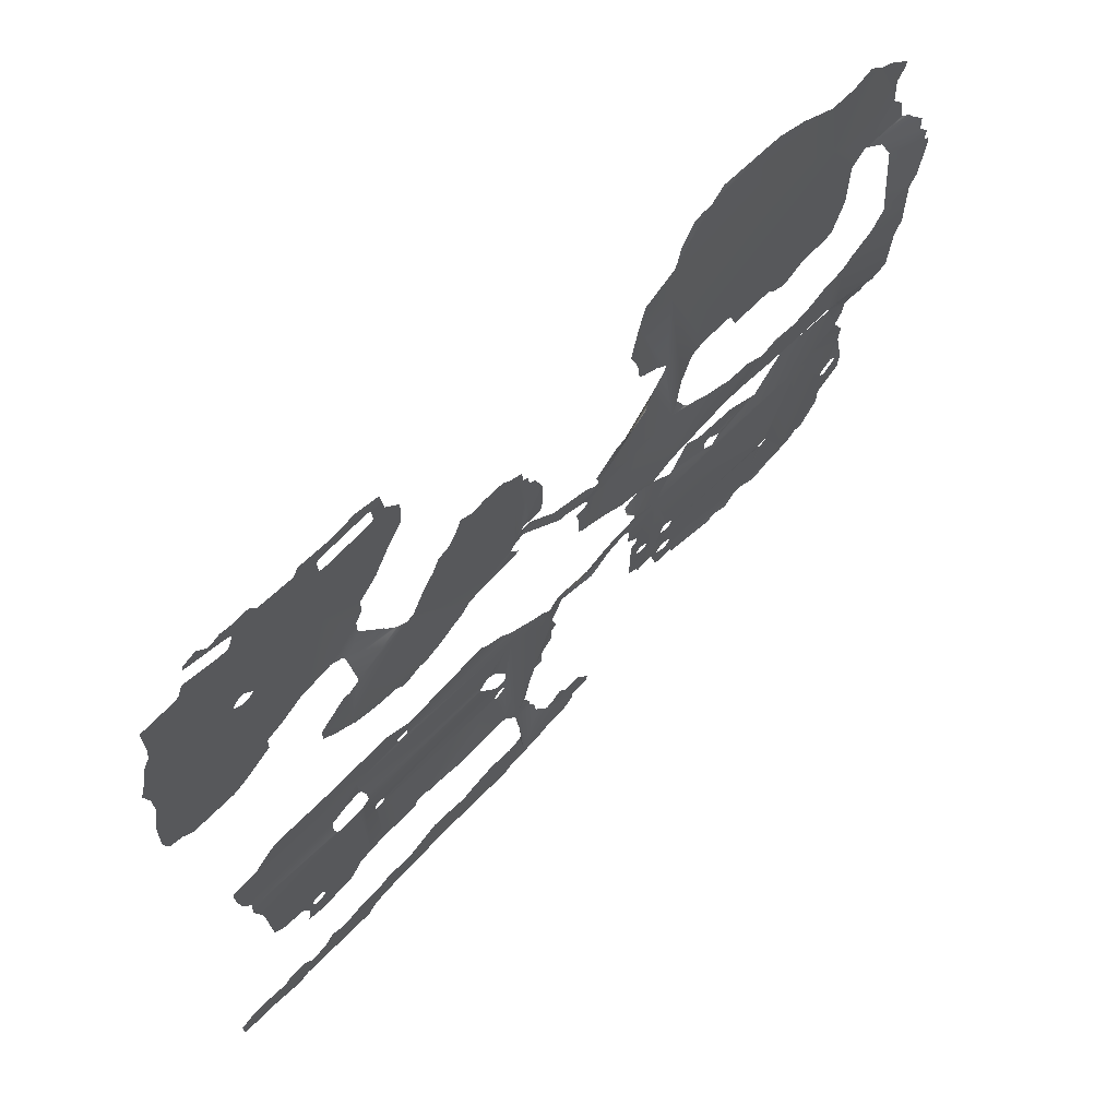
<metadata>
{"format":"obj","ext":"obj","renderer":"f3d","projection":"perspective","resolution":1024,"background":"white","views":[{"elev":66.5,"azim":-45.5,"up":"+Z"}]}
</metadata>
<code>
v -42.67 10.39 47.83
v -40.33 10.56 47.83
v -38.17 10.73 49.17
v -26.17 10.73 63.67
v -26.17 10.56 67.5
v -31 10.48 67.5
v -31.67 10.48 67.5
v -31.5 10.89 58.83
v -36.5 10.56 49.17
v -31.83 10.81 54.5
v -32.67 10.48 68.5
v -26.67 10.56 71.67
v -29.33 10.48 71.67
v -28.33 10.48 70.5
v -26.17 10.48 69.33
v -28.33 10.48 69.83
v -29.83 10.48 71.67
v -27.83 10.81 78.33
v -27.83 10.56 83.67
v -28.83 10.48 85.33
v -42.67 9.977 85.33
v -32.67 10.48 69.17
v -36.5 7.31 109.8
v -36.5 7.893 108.5
v -35.33 8.393 108.5
v -34.83 8.56 108
v -23 7.643 104.7
v -27.83 9.56 98.33
v -26 8.81 100
v -25.67 8.81 101.2
v -34 6.81 128
v -35.17 6.81 127.3
v -37.33 6.81 125.2
v -23.83 7.977 102.8
v -31 10.14 90.33
v -29.33 10.14 93.33
v -29 10.14 96
v -34.83 9.893 101.3
v -35.33 9.977 100.8
v -21.17 6.81 118.3
v -19.5 6.727 122.8
v -19.5 6.81 128
v -42.67 6.81 123.8
v -42.67 6.893 111.8
v -40 6.893 111.8
v -31 10.14 89.67
v -42.67 10.23 100.8
v -37 7.06 110.3
v -21.17 7.31 106.3
v -16.33 6.893 146.7
v -16.33 6.977 149
v -17.83 6.893 150.3
v -17.67 6.893 153.3
v -19.5 7.227 155.3
v -27 8.227 154.2
v -19.5 7.393 158.8
v -21.17 8.227 160.3
v -28.17 9.393 157.3
v -32.33 9.977 160.3
v -27 6.81 135.3
v -29.83 6.81 130.8
v -19.5 6.81 134.8
v -19 6.81 136.2
v -17.83 6.81 137.7
v -23.17 9.31 161.5
v -23.67 9.393 162
v -24 9.727 166.5
v -26.5 9.727 169.8
v -33.17 9.977 160.3
v -22.17 8.893 161.5
v -42.67 10.06 136.3
v -41 10.06 136.2
v -38.67 10.06 137.5
v -36 10.06 145.5
v -36 9.977 157.3
v -42.67 9.977 170.7
v -26.5 9.81 170.7
v -26 10.31 175
v -24.5 10.14 178.3
v -24.5 10.06 180.2
v -29.33 10.06 184.7
v -32.33 10.06 186.3
v -35.33 10.06 189.3
v -39.83 9.977 187.8
v -42.67 9.977 187.8
v -64.5 10.14 46.83
v -61.5 9.977 45.83
v -58.67 10.14 48.17
v -65.67 10.14 46.83
v -78.33 10.81 48.17
v -77.67 10.98 46.17
v -67 10.14 46
v -82.17 10.31 66.67
v -81.5 10.23 67.5
v -85.33 10.06 85.33
v -56.33 10.14 48.17
v -52.33 9.893 46.83
v -47.5 10.14 47.83
v -81 10.14 67.5
v -81.67 10.56 56.83
v -80.67 10.39 63.67
v -82 10.39 64.17
v -83.33 10.64 49.67
v -82.83 10.73 48.83
v -82.5 10.73 48.5
v -81.17 10.73 48.5
v -78.83 10.73 48.83
v -51.5 10.23 61.17
v -52.17 10.14 61.83
v -80.17 10.39 63.67
v -79 10.64 55.5
v -81 10.64 53.17
v -83 10.64 54.67
v -84.83 10.56 55.17
v -79 10.31 66.17
v -79.67 10.39 64.17
v -51.5 9.81 64.17
v -80.5 10.64 53.17
v -83 10.64 55.33
v -79 10.64 55
v -85.33 10.56 55.67
v -82.67 10.39 64.83
v -81.17 10.56 56.83
v -49.67 10.23 62
v -51 10.23 61.17
v -52.5 9.893 62.83
v -52.17 9.893 63.67
v -50.83 9.81 64.17
v -50.17 9.977 63.5
v -68 10.39 86.5
v -68.67 10.39 86.5
v -51.5 6.81 120.5
v -56.67 7.06 111.8
v -47.67 6.81 121.2
v -56.33 11.06 90.33
v -69 10.73 90.33
v -66.5 10.48 89
v -66.5 10.48 88.5
v -55.17 11.14 89.5
v -54.67 11.14 89.5
v -80 11.06 89.67
v -80.67 11.06 89.67
v -70.67 10.56 87.67
v -81.33 7.477 127
v -82.17 7.81 128
v -85.33 7.727 128
v -70.33 10.73 89.33
v -69.5 10.73 90.33
v -79.5 11.06 90.33
v -85.33 10.98 93.67
v -62.5 10.73 94.67
v -72.17 10.98 94.67
v -75.5 11.23 96.33
v -46.67 10.98 100.3
v -56 7.06 120.5
v -58.67 6.893 120
v -65.5 7.143 112.7
v -60.67 6.81 120
v -70 7.143 112.7
v -85.33 6.977 110
v -81.33 7.143 110.2
v -77.5 6.893 112
v -64.83 6.893 122.2
v -69.5 6.893 122.2
v -76.33 6.81 125.5
v -83.5 8.227 130.7
v -83.5 8.31 131.5
v -82 8.893 136
v -78.17 9.977 139.8
v -85.33 9.977 170.7
v -75.17 9.977 141.3
v -68 9.977 141.3
v -67.5 9.977 140.8
v -66.17 9.977 136.7
v -44.83 10.06 136.7
v -54.83 10.06 134.7
v -52.17 10.06 133.3
v -51.5 10.06 133.3
v -47.5 10.06 135.8
v -56.5 10.06 136.5
v -76.67 10.06 192.5
v -79 10.23 191.8
v -80.5 10.31 191
v -84.5 10.06 182.8
v -85.33 9.977 181
v -83.67 10.14 186.3
v -45.5 9.977 187.8
v -59.83 10.06 194.8
v -53.67 9.893 192.8
v -73.33 10.48 194.3
v -110.5 6.81 31.5
v -108.5 6.81 32
v -108.2 6.81 34.17
v -109.5 6.893 35.5
v -112.5 6.81 31.5
v -113 6.81 31
v -120.3 7.06 37
v -121 7.143 37
v -115.8 6.81 27
v -113 6.81 29.5
v -120.5 6.81 26.67
v -110.3 6.81 37
v -115 6.81 38.17
v -118.7 6.81 38.83
v -116.7 6.977 40
v -111 6.81 38.5
v -123 7.977 39
v -123 8.56 40.83
v -124 8.727 42.67
v -128 8.81 42.67
v -128 6.81 24.17
v -124 6.81 24.83
v -124 8.81 44.5
v -125.5 8.893 47.83
v -121.2 9.81 57.67
v -119.5 9.727 57.67
v -119 9.893 61.83
v -92.17 10.31 58.67
v -89.5 10.73 56
v -86.83 10.39 65.67
v -87.5 10.39 64.83
v -123 9.727 54
v -123 9.977 50.5
v -116.3 9.893 68.83
v -114.8 9.893 70.17
v -116.3 9.477 75.83
v -116.3 9.81 65.33
v -104.8 9.393 80.17
v -99.33 10.06 81.83
v -113.3 10.48 81.83
v -112.5 10.48 78.83
v -99.83 10.06 85.33
v -94.67 10.23 83
v -93.83 10.06 83
v -113.8 10.39 81.83
v -108.5 9.56 83
v -121 9.393 85.33
v -128 9.393 85.33
v -121.7 9.81 57.17
v -90.17 10.23 66.83
v -89.5 10.23 67.5
v -92.17 10.14 67.5
v -117.2 9.393 82.5
v -90.17 10.23 66.17
v -89.5 10.23 65.5
v -89 10.56 55
v -93.33 9.81 81.67
v -93.83 9.81 79.17
v -92.5 9.893 77.17
v -92.17 10.14 72
v -119.3 9.393 84.67
v -88.83 10.31 67.5
v -90.67 10.14 73.33
v -93.33 9.81 82.5
v -90.67 9.977 75.5
v -86.83 10.39 66.33
v -93.83 11.06 93.33
v -93.83 10.23 91.5
v -91.83 9.977 88.83
v -91.17 10.81 96
v -87.17 10.98 95.67
v -91.83 9.893 88
v -92.33 9.893 87.5
v -94.17 9.977 86.83
v -128 9.643 89.17
v -111.8 6.643 117.8
v -110.7 6.643 116.7
v -108.7 6.643 116
v -109.5 6.727 126.8
v -110 6.727 126.3
v -111.8 6.727 122.8
v -112.5 6.727 125.7
v -97.17 6.81 110.2
v -92.67 6.81 108.7
v -91.17 6.893 107
v -104 6.727 113.5
v -109.5 6.727 127.5
v -99.33 6.893 110.2
v -110 6.893 128
v -107.5 6.81 131.3
v -115.5 6.56 131.3
v -107 6.727 131.3
v -93.83 10.06 157.5
v -93 10.06 154
v -91.83 10.06 150.2
v -88 9.977 148.2
v -101.2 6.977 138.8
v -101.7 6.977 138.7
v -104.5 6.727 136.8
v -106.5 6.727 132.3
v -106.5 6.727 131.8
v -96 7.893 137.8
v -107.2 6.727 134.3
v -93.67 10.06 170.7
v -95.5 9.977 162
v -85.67 9.977 145.8
v -124.5 6.81 158.7
v -124.5 6.977 160.5
v -126 6.81 162.2
v -126.2 6.81 165.2
v -128 6.81 166
v -126.2 6.81 142.7
v -121.8 6.81 143
v -121.3 6.81 145.2
v -121.3 6.81 152.7
v -109.7 7.227 132
v -117.2 6.393 132
v -118.7 6.56 137.2
v -123.8 7.727 139.5
v -125.5 7.727 136.8
v -128 7.143 137.5
v -126.7 6.81 142.2
v -122.8 6.893 157.2
v -126.7 6.81 141.7
v -128 6.81 134.7
v -128 6.81 134
v -127.7 6.81 134.2
v -93 10.06 152.2
v -92.5 10.06 150.8
v -89.5 9.643 140.2
v -93 7.977 140.2
v -85.67 10.06 144
v -92.33 9.977 176.7
v -170.7 6.81 18.67
v -169.3 6.81 18.83
v -168.5 6.81 20
v -170.7 6.81 26.5
v -168.2 9.727 42.67
v -170.7 9.727 42.67
v -170.7 9.727 42
v -170 6.81 27
v -162.8 6.81 20
v -163.2 6.81 27
v -146.5 6.893 30.33
v -151 6.81 31.17
v -155.2 6.893 31.17
v -153.8 6.81 21.67
v -128.3 8.81 42.67
v -128.3 7.643 37.17
v -137.8 6.977 33.33
v -144 6.893 31.5
v -132.3 6.81 23.33
v -132.3 6.81 33.5
v -133.8 6.893 21.67
v -128.7 6.977 35.5
v -129.3 6.81 34.83
v -135.3 9.643 76.17
v -134.7 9.727 76.17
v -132.2 8.81 47.67
v -131.7 8.81 47.67
v -132.3 9.727 61
v -132.8 9.727 61
v -170.7 8.81 73.5
v -167.2 9.643 65
v -165.7 9.643 65.33
v -131.2 8.81 47.17
v -130.3 9.727 62.33
v -166.8 9.727 43
v -133.3 9.727 61.5
v -157.5 9.727 43
v -157.3 9.727 44.33
v -150 10.14 43
v -147.8 9.643 44.17
v -149.2 9.56 45.67
v -155.7 9.727 45.67
v -153.2 10.06 44
v -153 10.14 43
v -149.5 9.227 46.5
v -149 8.977 47
v -156.3 9.727 45.67
v -167.5 9.643 63.17
v -167.7 9.643 64.5
v -146 8.977 46.33
v -143.7 8.977 46.33
v -170.7 9.81 85.33
v -169.8 9.977 78.33
v -169.2 9.56 76.17
v -170.7 9.977 79.33
v -137 9.643 73.33
v -137 9.643 74
v -169.2 8.893 74.67
v -165 9.643 64.5
v -165 9.727 63.5
v -131.5 9.727 63.5
v -166.2 9.727 62.67
v -167 9.727 62.67
v -131.8 9.727 66.17
v -133.7 9.727 67.83
v -133.3 9.727 62
v -132.7 9.727 62.67
v -165.5 9.727 62.83
v -129.8 9.727 67.17
v -130.3 9.727 62.83
v -131.2 9.727 66.17
v -131 9.727 63.5
v -133.2 9.727 75.5
v -132.5 9.727 74.83
v -129.7 9.727 69.33
v -157.8 9.977 86.33
v -158.8 9.977 86.33
v -153.8 6.81 123.3
v -148.5 6.81 125
v -144.3 6.81 128
v -170.7 6.81 128
v -166 6.81 123.8
v -160.2 6.81 123.2
v -154.8 9.727 91.67
v -156.5 9.893 87.83
v -156.5 9.893 87
v -132.2 9.977 91.67
v -163.7 6.81 123.3
v -151.8 6.81 123.3
v -158.3 6.81 121.7
v -156.8 6.81 121.7
v -157 9.893 86.5
v -130.2 9.977 90.83
v -157 9.893 88.33
v -170.7 6.81 125.7
v -170 6.81 125
v -156.5 9.81 91.67
v -158.5 9.893 88.33
v -159.3 9.977 86.83
v -159.3 9.977 87.67
v -133.8 9.977 92.5
v -135.5 9.893 94.33
v -139 9.81 94.33
v -149.3 9.727 92.83
v -161.7 9.81 94.33
v -170.7 9.727 94.17
v -129 6.81 133.2
v -129.5 6.81 136.7
v -132.8 6.81 133.2
v -170.7 9.893 149.7
v -168.5 9.56 149.2
v -164 9.643 153.8
v -164 9.727 157.3
v -167.7 9.143 146.8
v -159.8 8.477 149.7
v -168 9.477 148.7
v -129.5 6.81 137.2
v -140.3 6.81 131.7
v -157 7.727 146.8
v -159.3 8.227 149.2
v -167.7 6.727 142.3
v -169.8 6.81 140.2
v -155 7.143 146.8
v -138 6.81 167.3
v -141 6.81 168.8
v -142.3 6.81 165.7
v -144.7 6.81 162.3
v -146.7 6.81 161.7
v -148.2 6.81 158.3
v -144 6.81 163
v -129.2 6.81 166.5
v -130.7 6.81 168.2
v -135.5 6.81 168.2
v -170.7 6.81 140.2
v -151.2 6.81 153.7
v -153.7 6.81 148.5
v -142.3 6.81 129.2
v -159.3 8.31 149.5
v -162.3 9.81 160.3
v -162.3 9.81 164
v -170.7 9.81 170.7
v -158.2 9.81 168.7
v -157.2 9.81 170.7
v -129 6.893 137.7
v -151.5 9.81 180
v -151.2 9.81 186.7
v -152.7 9.81 188.3
v -154.7 9.81 175.3
v -167.2 9.81 188.3
v -168.7 9.81 188.3
v -169.2 9.81 188.8
v -154.8 9.81 193.5
v -157.7 9.81 193.5
v -157.2 9.81 193
v -157 9.81 190.5
v -154.3 9.81 190.3
v -157.5 9.81 189.2
v -157 9.81 189.7
v -155.2 9.81 195.8
v -160.5 9.977 196.8
v -159.5 9.81 193.5
v -162 9.81 196.8
v -165.3 9.81 196
v -168.8 9.81 192.8
v -169.3 9.81 190.3
v -169.3 9.81 192.3
v -170.7 9.81 196.3
v -211.5 6.81 20.5
v -212.2 6.81 20.33
v -213.3 6.893 19.33
v -213.3 6.643 16
v -208.2 6.81 15
v -205.2 6.81 15
v -210.5 6.81 15
v -209.5 6.893 14.5
v -212.5 6.81 15
v -184 9.727 42.17
v -184.7 9.727 41.5
v -173.7 9.727 41
v -192.3 6.81 20.5
v -193.2 6.81 20.5
v -194.8 6.81 15
v -176.5 6.81 15
v -173.8 6.893 17.67
v -197.5 6.81 13.5
v -184.3 6.893 23
v -186.5 6.81 24.33
v -189.2 6.81 21.17
v -181.2 6.977 23
v -185.8 9.727 41
v -184 9.727 42.67
v -194.7 6.893 22.17
v -199.3 6.893 22.17
v -200.8 6.81 20.83
v -203.7 6.81 21.5
v -210 6.893 21.5
v -172.3 6.81 25.5
v -178.2 6.81 25.33
v -179.7 6.893 23.67
v -189.3 9.727 35.83
v -185.3 9.727 34.83
v -184.2 9.727 34.83
v -187.5 9.727 42.67
v -189.5 9.727 42.67
v -188.7 9.727 40.83
v -187.2 9.727 41.5
v -188.7 9.727 39.17
v -178.8 9.727 36.33
v -186.7 9.727 41
v -176.7 9.81 36.33
v -200.7 9.643 72.33
v -178.2 8.977 73
v -178.5 9.393 74.17
v -200.5 9.727 73.83
v -177.5 8.893 72.33
v -187.5 9.727 43.33
v -189.8 9.727 43.67
v -187 9.727 43.83
v -200.8 9.393 70.17
v -198.8 9.727 62.33
v -190.5 9.727 44.33
v -185 9.727 44.67
v -197.8 9.727 47
v -196.2 9.727 45.33
v -195 9.727 44.67
v -178.2 9.643 77
v -175 9.643 79
v -203.3 9.977 85.33
v -202.3 9.727 77.5
v -203.2 9.727 82
v -184.5 9.727 44.17
v -172 8.81 72.83
v -187.5 9.727 93.67
v -191.3 9.81 93.33
v -193.7 9.81 91.83
v -197.2 9.893 88
v -177.7 9.727 93.67
v -203.3 9.977 86.83
v -174.2 6.81 128
v -177.5 6.81 131
v -174.5 6.81 128
v -177.5 6.81 134.3
v -171.7 6.81 140.2
v -211.8 9.81 165.8
v -212 9.81 165.2
v -210.8 9.81 161
v -189.7 9.81 165.8
v -212.2 9.81 139.5
v -211 9.81 136.2
v -208.2 9.81 135.3
v -206 9.81 133.2
v -186.3 9.81 143.2
v -183 9.81 144.7
v -178.3 9.81 148
v -188 9.81 165.8
v -192.8 9.81 134.8
v -186.8 9.81 139.3
v -186.8 9.81 142.7
v -196.2 9.81 133.2
v -210.7 9.81 155.7
v -212 9.81 148.5
v -210.5 9.81 170.7
v -210.8 9.81 169.3
v -189.7 9.81 169.3
v -188.3 9.81 169.3
v -191.2 9.81 167.2
v -191.2 9.81 167.8
v -187.7 9.81 168.2
v -186.8 9.81 167.5
v -186.8 9.81 167
v -208.3 9.81 177.3
v -209.7 9.81 174.8
v -191.3 9.81 190.2
v -198.7 9.81 192
v -199.7 9.81 189.3
v -200.3 9.81 188.7
v -189.2 9.81 190
v -208.2 9.81 188.2
v -208 9.81 180.7
v -189.8 9.81 194.5
v -175 9.81 194.5
v -182 9.81 195.2
v -173.2 9.81 196.5
v -173.7 9.81 195.2
v -187 9.81 197.2
v -189.7 9.81 197.7
v -191.7 9.81 196.7
v -187.7 9.81 193.3
v -188.5 9.81 190.8
v -192.3 9.81 196.7
v -197.2 9.81 196.5
v -188.3 9.81 194
v -197.3 9.81 197.8
v -197.5 9.81 196.7
v -194.5 9.81 199.2
v -183.2 9.81 197.2
v -183.8 9.81 197.5
v -174.3 9.81 194.5
v -213.7 6.893 19.17
v -213.7 6.643 16.17
g s_f_03_01_nav_01
f 2 1 3
f 5 4 6
f 6 4 7
f 7 4 8
f 9 3 10
f 7 8 11
f 13 12 14
f 12 15 14
f 14 15 16
f 6 16 5
f 5 16 15
f 13 17 18
f 12 13 18
f 19 18 20
f 20 18 21
f 21 18 22
f 22 18 17
f 22 11 21
f 10 3 8
f 8 3 11
f 11 3 21
f 21 3 1
f 24 23 25
f 25 23 26
f 26 23 27
f 29 28 30
f 32 31 33
f 34 30 27
f 36 35 37
f 37 35 38
f 38 35 39
f 30 28 27
f 27 28 26
f 26 28 38
f 41 40 42
f 42 40 31
f 44 43 45
f 20 21 46
f 46 21 35
f 35 21 39
f 39 21 47
f 43 33 45
f 45 33 48
f 49 27 40
f 37 38 28
f 48 33 23
f 23 33 27
f 27 33 40
f 40 33 31
f 51 50 52
f 53 52 54
f 54 52 55
f 56 54 57
f 57 54 58
f 58 54 55
f 59 57 58
f 61 60 42
f 42 60 62
f 62 60 63
f 50 64 52
f 52 64 55
f 55 64 60
f 60 64 63
f 31 61 42
f 65 59 66
f 67 66 68
f 68 66 69
f 69 66 59
f 70 57 65
f 65 57 59
f 72 71 73
f 73 71 74
f 74 71 75
f 75 71 76
f 68 69 77
f 77 69 76
f 76 69 75
f 79 78 80
f 80 78 81
f 81 78 82
f 83 82 84
f 84 82 85
f 85 82 76
f 76 82 77
f 77 82 78
f 87 86 88
f 86 89 88
f 88 89 90
f 91 90 92
f 92 90 89
f 94 93 95
f 97 96 98
f 94 95 99
f 101 100 102
f 104 103 105
f 105 103 106
f 106 103 107
f 108 96 109
f 109 96 110
f 110 96 111
f 111 96 88
f 113 112 114
f 114 112 103
f 116 115 117
f 112 118 103
f 119 113 114
f 107 118 90
f 90 118 120
f 103 118 107
f 122 121 93
f 93 121 95
f 101 110 123
f 123 110 111
f 100 101 123
f 125 124 96
f 114 121 119
f 119 121 100
f 100 121 122
f 126 109 110
f 125 96 108
f 120 111 90
f 90 111 88
f 127 126 110
f 102 100 122
f 110 116 127
f 127 116 117
f 98 96 1
f 1 96 124
f 129 128 21
f 124 129 1
f 1 129 21
f 99 95 115
f 115 95 117
f 117 95 128
f 128 95 21
f 95 130 21
f 131 130 95
f 133 132 44
f 44 132 134
f 136 135 137
f 137 135 138
f 138 135 139
f 43 44 134
f 139 140 138
f 142 141 95
f 95 141 131
f 131 141 143
f 145 144 146
f 148 147 149
f 147 143 149
f 149 143 141
f 150 142 95
f 135 136 151
f 151 136 152
f 152 148 153
f 153 148 149
f 136 148 152
f 140 154 21
f 21 154 47
f 138 140 130
f 130 140 21
f 155 132 156
f 156 132 157
f 157 132 133
f 159 158 157
f 157 158 156
f 161 160 162
f 163 158 164
f 164 158 162
f 162 158 159
f 144 165 146
f 146 165 160
f 160 165 162
f 162 165 164
f 145 146 166
f 166 146 167
f 169 168 170
f 171 170 172
f 174 173 175
f 177 176 178
f 178 176 179
f 179 176 180
f 174 175 180
f 180 175 179
f 171 169 170
f 167 146 168
f 168 146 170
f 173 172 175
f 175 172 71
f 71 172 76
f 76 172 170
f 182 181 183
f 183 181 184
f 184 181 185
f 186 183 184
f 85 76 187
f 185 181 170
f 170 181 76
f 76 181 187
f 187 181 188
f 189 187 188
f 190 188 181
f 192 191 193
f 193 191 194
f 194 191 195
f 197 196 198
f 200 199 196
f 196 199 201
f 202 197 203
f 203 197 204
f 195 196 194
f 194 196 202
f 202 196 197
f 205 203 204
f 206 202 203
f 208 207 209
f 209 207 210
f 196 201 198
f 212 211 201
f 201 211 198
f 198 211 207
f 207 211 210
f 209 210 213
f 213 210 214
f 216 215 217
f 219 218 121
f 121 218 220
f 220 218 221
f 214 210 222
f 223 214 222
f 225 224 226
f 227 217 224
f 229 228 230
f 230 228 231
f 233 232 234
f 230 231 235
f 236 232 233
f 237 226 238
f 238 226 210
f 210 226 222
f 222 226 239
f 241 240 242
f 231 226 243
f 243 226 237
f 240 244 242
f 244 245 242
f 242 245 218
f 235 231 243
f 246 219 121
f 245 221 218
f 248 247 249
f 242 250 241
f 251 243 237
f 241 250 252
f 252 250 253
f 230 236 229
f 229 236 233
f 215 239 217
f 217 239 224
f 224 239 226
f 247 254 249
f 249 254 255
f 220 256 121
f 121 256 95
f 252 253 256
f 256 253 255
f 232 95 234
f 234 95 254
f 254 95 255
f 255 95 256
f 258 257 259
f 259 257 260
f 261 150 260
f 260 150 259
f 259 150 262
f 262 150 95
f 264 263 95
f 262 95 263
f 232 264 95
f 238 265 237
f 267 266 268
f 268 266 269
f 269 266 270
f 270 266 271
f 272 270 271
f 274 273 160
f 275 274 160
f 276 268 273
f 273 268 160
f 160 268 146
f 146 268 277
f 278 276 273
f 279 146 277
f 269 277 268
f 281 280 279
f 280 282 279
f 284 283 285
f 285 283 286
f 288 287 289
f 289 287 290
f 290 287 291
f 291 287 292
f 293 289 290
f 295 294 283
f 283 294 286
f 286 294 296
f 296 294 170
f 298 297 299
f 300 299 301
f 303 302 304
f 304 302 305
f 280 281 306
f 281 307 306
f 306 307 308
f 308 307 309
f 309 307 310
f 299 297 301
f 301 297 311
f 311 297 312
f 313 305 297
f 297 305 312
f 312 305 302
f 314 309 311
f 311 309 310
f 314 311 312
f 316 315 317
f 319 318 285
f 285 318 284
f 282 291 279
f 279 291 146
f 146 291 320
f 320 291 292
f 321 320 292
f 320 322 146
f 322 296 146
f 146 296 170
f 294 323 170
f 170 323 185
f 325 324 326
f 326 324 327
f 329 328 330
f 327 331 326
f 326 331 332
f 332 331 333
f 335 334 336
f 336 334 333
f 333 334 332
f 332 334 337
f 338 210 339
f 339 210 211
f 341 340 334
f 343 342 340
f 340 342 334
f 334 342 337
f 337 342 344
f 339 211 345
f 345 211 346
f 346 211 343
f 343 211 342
f 348 347 238
f 350 349 351
f 351 349 352
f 354 353 355
f 350 351 356
f 356 351 357
f 328 329 358
f 352 349 359
f 360 358 361
f 363 362 364
f 364 362 365
f 365 362 366
f 367 366 362
f 364 365 368
f 368 365 369
f 369 365 370
f 329 353 371
f 371 353 372
f 373 369 374
f 374 369 349
f 349 369 359
f 376 375 377
f 377 375 347
f 347 375 238
f 378 375 376
f 380 379 381
f 383 382 384
f 369 370 359
f 359 370 385
f 385 370 386
f 387 355 388
f 347 380 377
f 377 380 381
f 390 389 385
f 389 359 385
f 384 390 383
f 383 390 391
f 385 391 390
f 393 392 357
f 372 353 354
f 395 394 393
f 393 394 392
f 353 381 355
f 355 381 388
f 388 381 379
f 387 394 355
f 355 394 382
f 382 394 384
f 384 394 395
f 361 358 370
f 370 358 386
f 386 358 371
f 371 358 329
f 338 356 210
f 210 356 392
f 392 356 357
f 348 238 396
f 396 238 397
f 397 238 398
f 398 238 392
f 392 238 210
f 375 399 238
f 400 399 375
f 402 401 403
f 403 401 404
f 404 401 405
f 405 401 406
f 408 407 409
f 409 407 410
f 411 405 406
f 412 401 402
f 413 406 414
f 414 406 401
f 399 415 238
f 416 265 410
f 410 265 409
f 409 265 415
f 415 265 238
f 417 407 408
f 418 404 419
f 419 404 405
f 407 417 420
f 420 417 421
f 422 375 423
f 425 424 426
f 424 410 426
f 426 410 427
f 427 410 407
f 400 375 422
f 421 423 420
f 420 423 428
f 428 423 429
f 429 423 375
f 316 430 315
f 315 430 431
f 431 430 432
f 434 433 435
f 435 433 436
f 438 437 435
f 435 437 439
f 431 432 440
f 440 432 441
f 439 434 435
f 442 437 443
f 445 444 404
f 437 442 444
f 442 446 444
f 448 447 449
f 451 450 452
f 450 453 452
f 455 454 456
f 447 456 449
f 449 456 453
f 454 301 456
f 457 445 404
f 458 452 459
f 460 403 441
f 461 443 438
f 438 443 437
f 462 436 463
f 463 436 464
f 464 436 433
f 465 463 466
f 466 463 464
f 440 441 467
f 467 441 459
f 459 441 446
f 453 456 452
f 456 301 452
f 452 301 459
f 459 301 467
f 467 301 311
f 444 446 404
f 404 446 403
f 403 446 441
f 469 468 470
f 470 468 471
f 473 472 464
f 466 464 471
f 471 464 470
f 470 464 472
f 473 464 474
f 476 475 477
f 477 475 478
f 478 475 479
f 470 480 479
f 479 480 481
f 478 479 481
f 472 480 470
f 475 476 482
f 482 476 483
f 483 476 484
f 483 484 485
f 485 484 486
f 486 484 487
f 489 488 490
f 488 474 490
f 490 474 464
f 486 487 490
f 487 489 490
f 492 491 493
f 493 491 494
f 494 491 495
f 495 491 496
f 498 497 495
f 499 494 497
f 501 500 502
f 504 503 505
f 505 503 506
f 506 503 507
f 497 494 495
f 508 496 505
f 505 496 504
f 504 496 491
f 510 509 511
f 509 512 511
f 513 501 502
f 330 502 329
f 329 502 514
f 514 502 500
f 516 515 517
f 517 515 504
f 504 491 517
f 519 518 491
f 491 518 517
f 503 511 507
f 521 520 522
f 524 523 525
f 527 526 528
f 528 526 529
f 530 513 523
f 523 513 525
f 525 513 531
f 531 513 502
f 529 532 528
f 528 532 530
f 530 532 513
f 533 531 502
f 327 324 520
f 324 507 520
f 520 507 522
f 522 507 512
f 511 512 507
f 535 534 536
f 536 534 537
f 538 534 535
f 526 527 539
f 527 540 539
f 539 540 541
f 542 534 543
f 543 534 538
f 540 544 541
f 541 544 545
f 547 546 548
f 548 546 544
f 544 546 545
f 536 537 549
f 550 549 375
f 375 549 551
f 551 549 552
f 552 549 537
f 378 550 375
f 553 551 552
f 514 554 329
f 554 545 329
f 546 543 545
f 545 543 329
f 329 543 555
f 555 543 538
f 353 329 555
f 557 556 558
f 558 556 559
f 559 556 375
f 375 556 560
f 561 559 551
f 551 559 375
f 429 375 560
f 562 404 418
f 564 563 562
f 563 565 562
f 562 565 404
f 404 565 457
f 457 565 566
f 568 567 569
f 569 567 570
f 572 571 573
f 573 571 574
f 576 575 577
f 577 575 578
f 578 575 570
f 580 579 581
f 582 574 579
f 584 583 571
f 586 585 587
f 587 585 464
f 574 571 579
f 579 571 581
f 581 571 570
f 570 571 583
f 569 570 583
f 575 581 570
f 588 587 464
f 590 589 586
f 570 567 589
f 589 567 586
f 587 590 586
f 591 588 592
f 592 588 464
f 593 464 578
f 578 464 577
f 577 464 433
f 592 464 593
f 595 594 585
f 597 596 598
f 598 596 599
f 599 596 600
f 601 599 602
f 604 603 605
f 602 599 594
f 606 490 607
f 609 608 610
f 610 608 603
f 611 604 612
f 614 613 603
f 603 613 610
f 603 604 615
f 615 604 611
f 617 616 614
f 614 616 613
f 613 616 618
f 619 605 620
f 620 605 608
f 608 605 603
f 607 490 621
f 621 490 464
f 604 621 612
f 612 621 600
f 600 621 464
f 594 599 585
f 585 599 464
f 464 599 600
f 622 493 623
f 623 493 494

</code>
